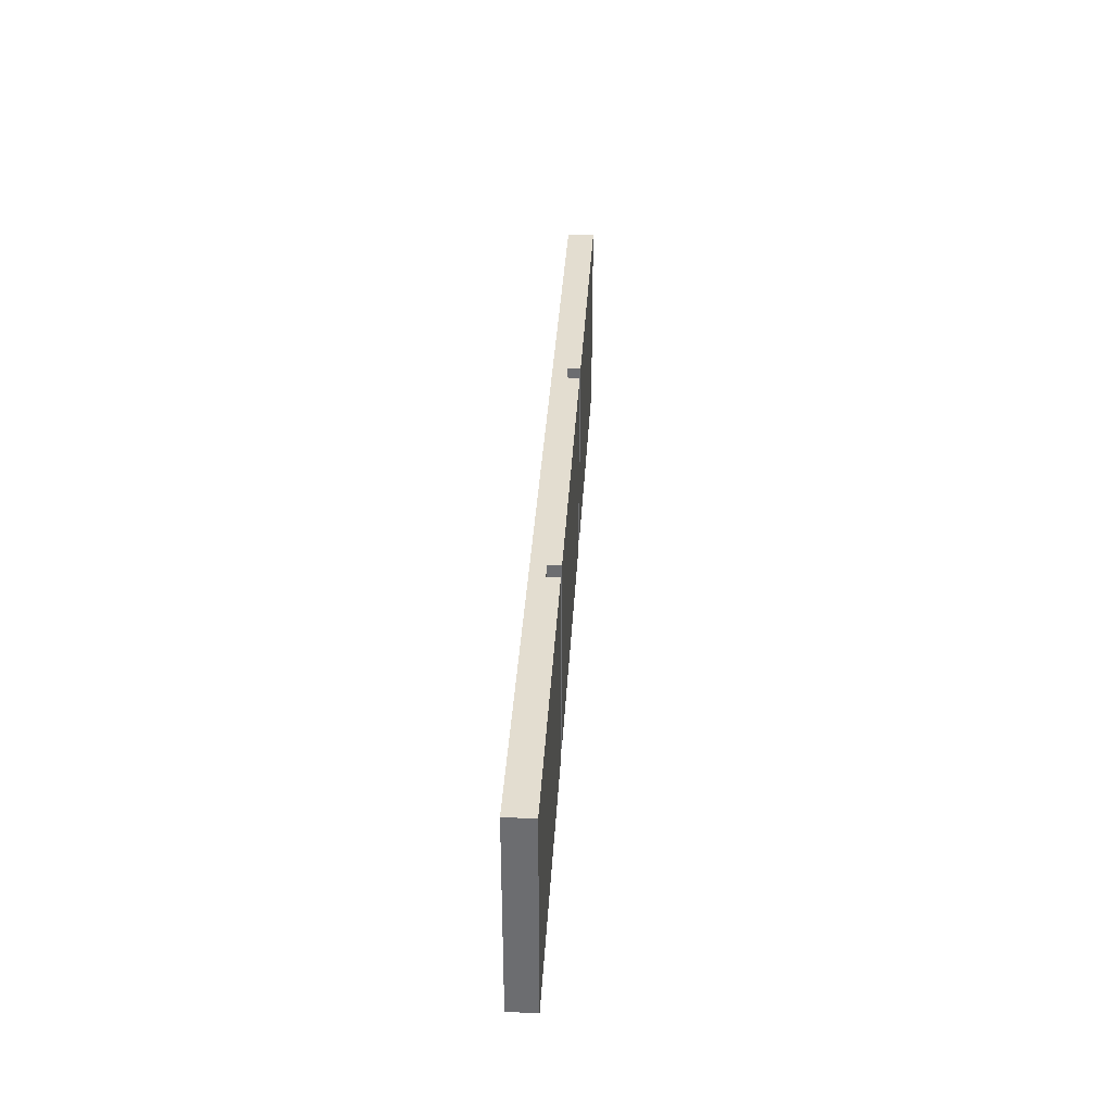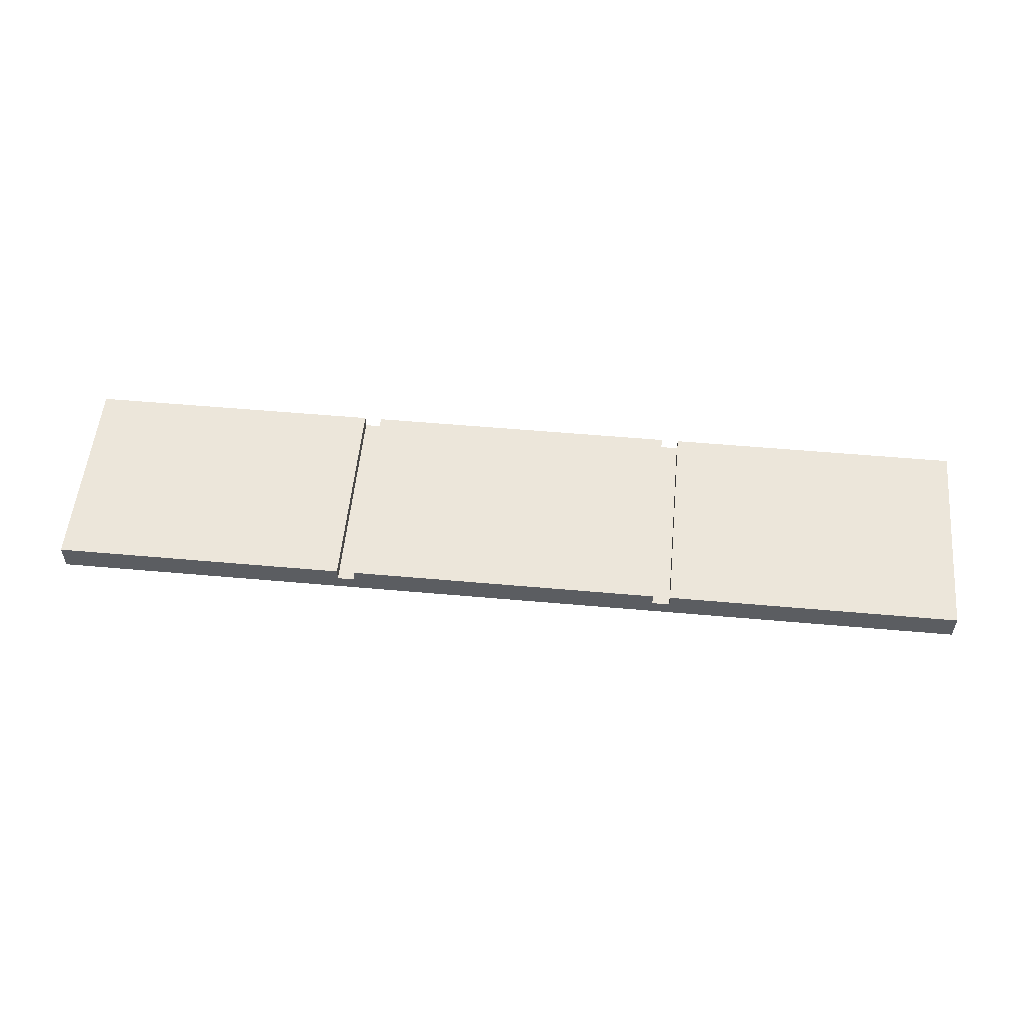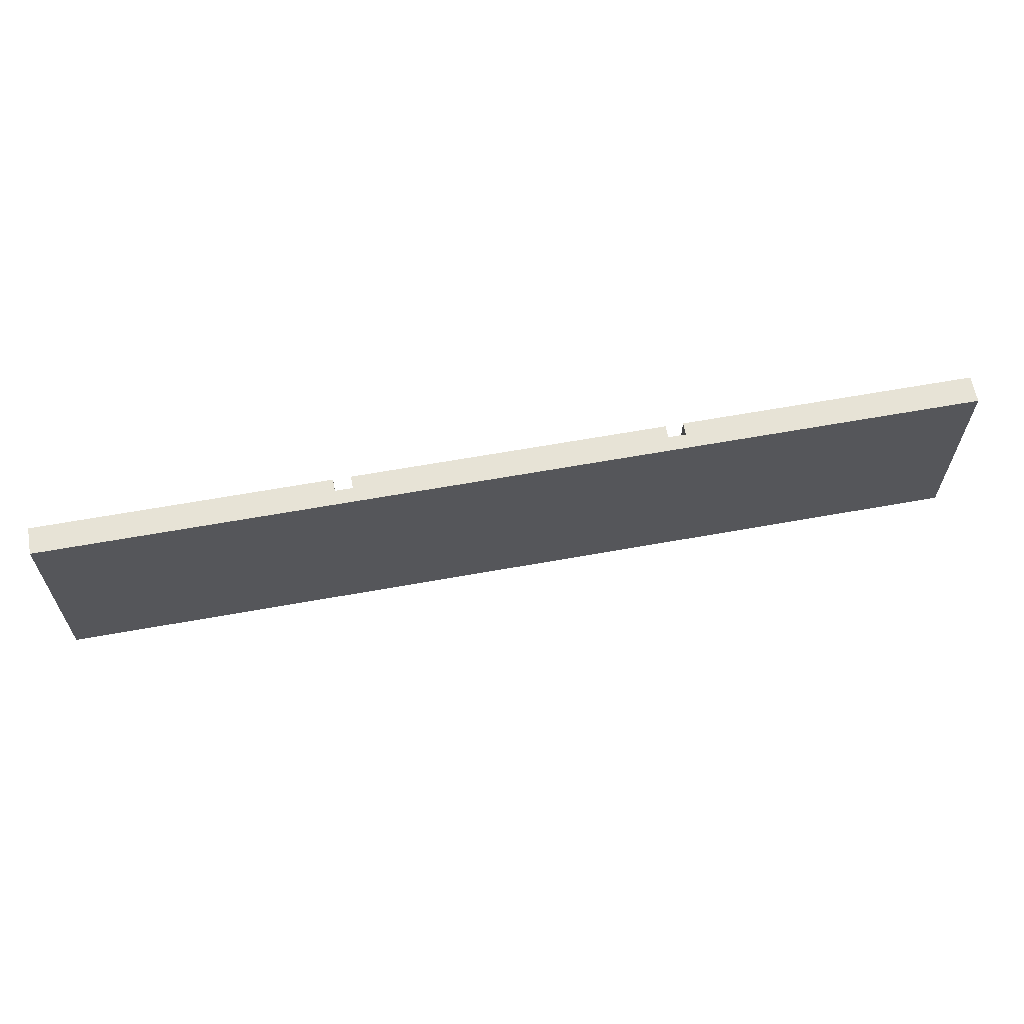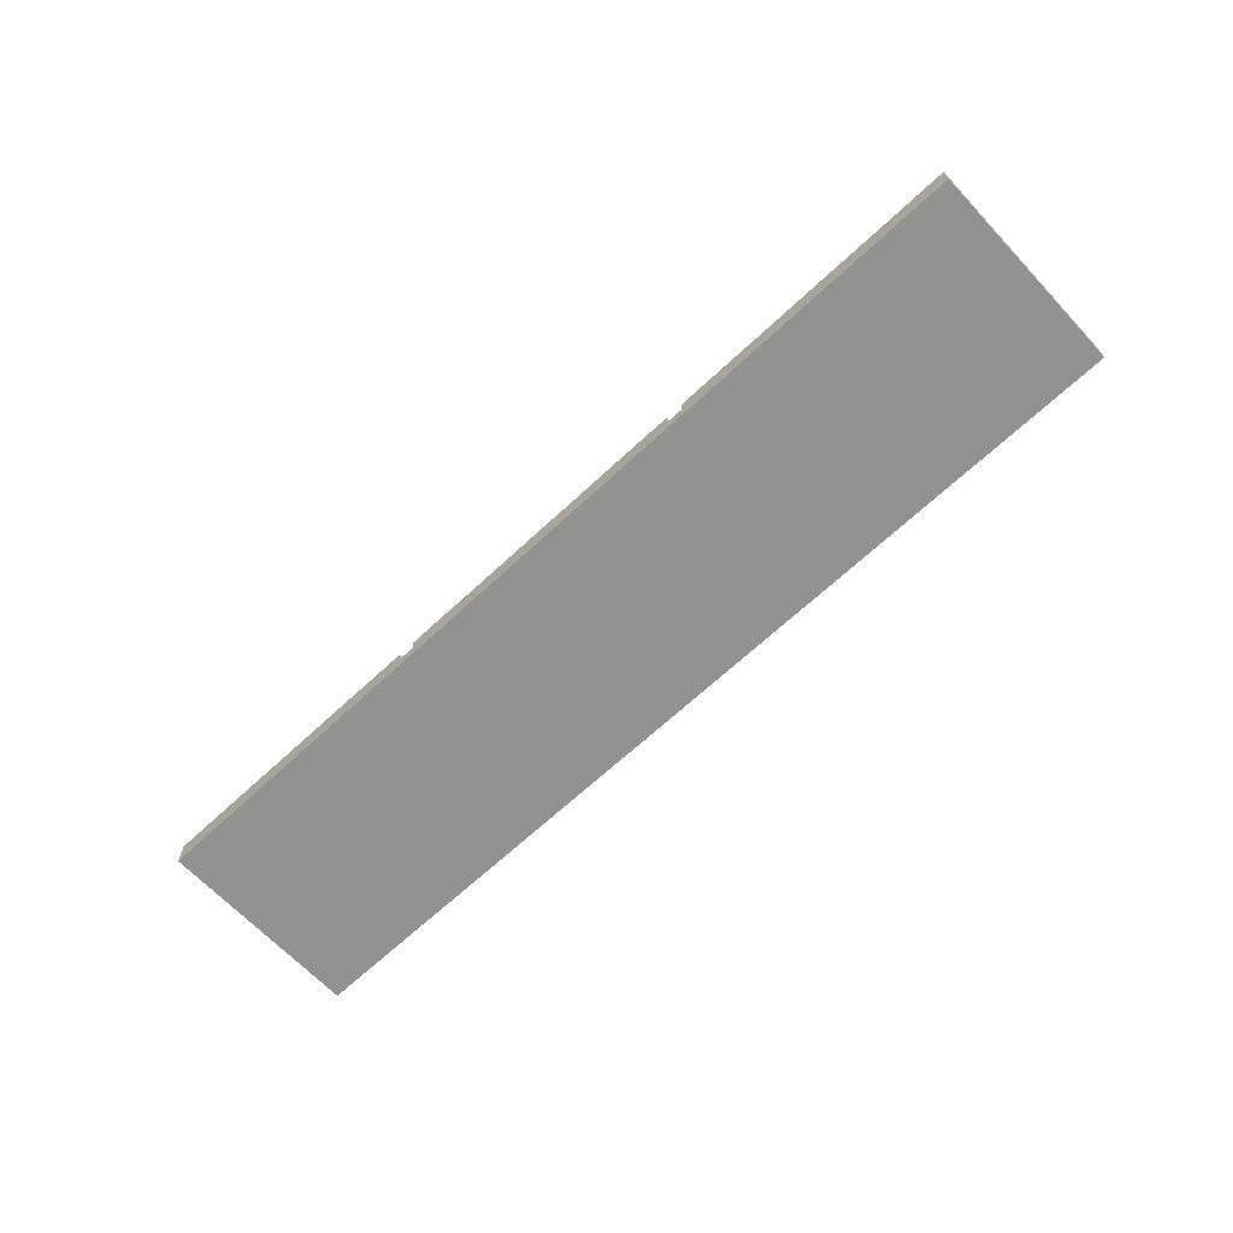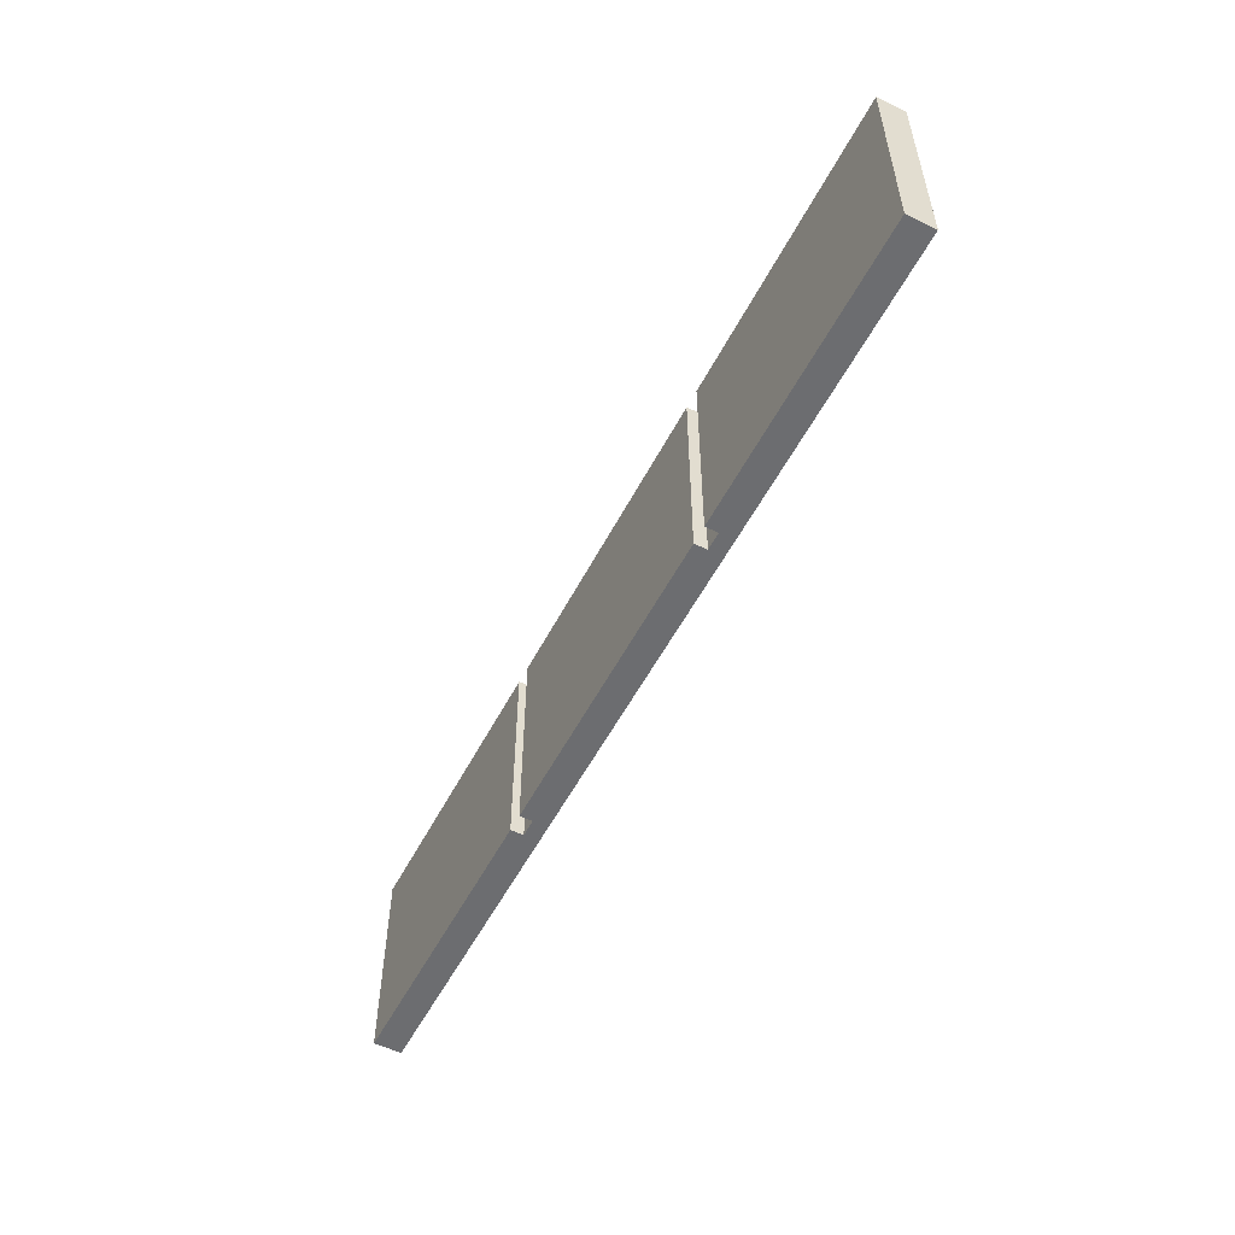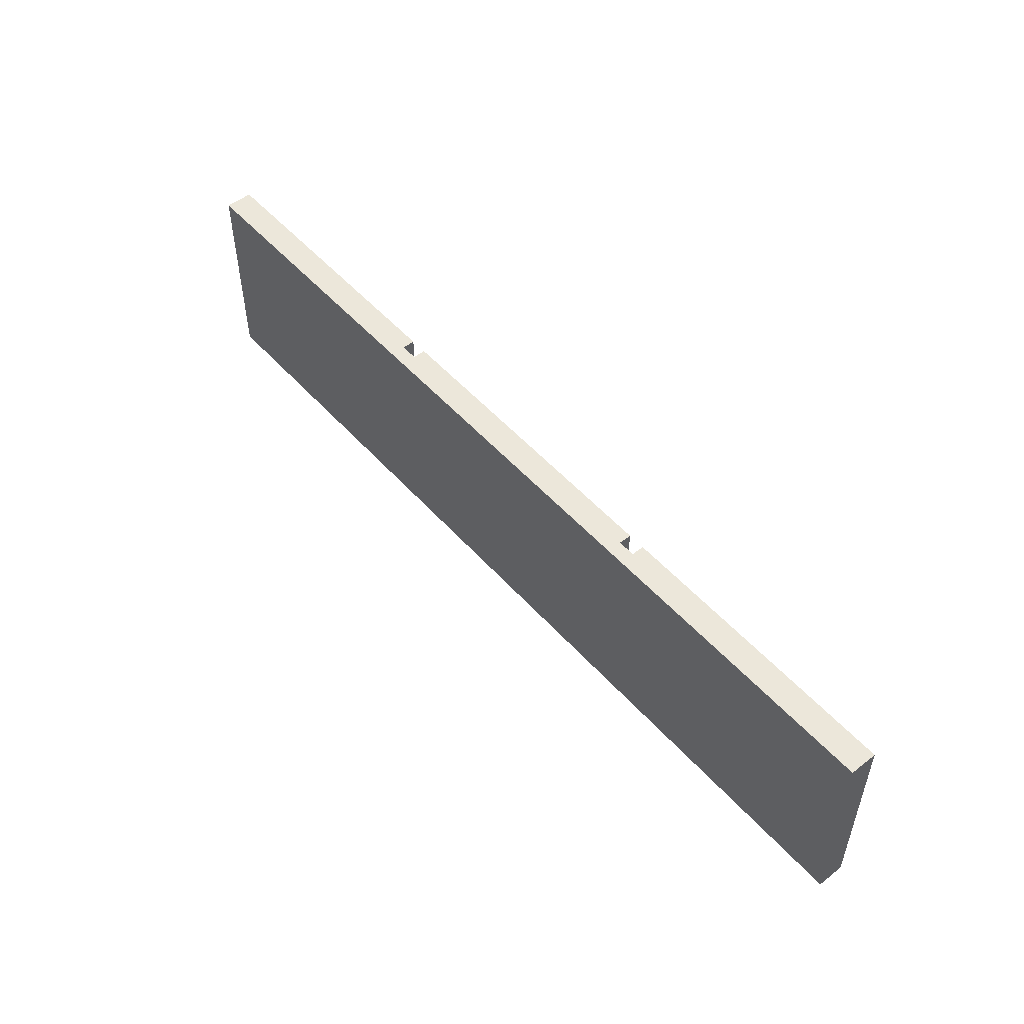
<metadata>
{"format":"obj","ext":"obj","renderer":"f3d","projection":"perspective","resolution":1024,"background":"white","views":[{"elev":35.6,"azim":93.3,"up":"+Z"},{"elev":54.3,"azim":-174.6,"up":"+Y"},{"elev":62.7,"azim":-10.4,"up":"+Z"},{"elev":-66.2,"azim":-136.8,"up":"+Y"},{"elev":-54.0,"azim":-117.0,"up":"+Z"},{"elev":51.5,"azim":49.9,"up":"+Z"}]}
</metadata>
<code>
v 14.38 1.27 -9.525
v 14.38 1.27 0
v 28.8 1.27 0
v 28.8 1.27 -9.525
v 14.38 0.6858 -9.525
v 14.38 1.27 -9.525
v 28.8 1.27 -9.525
v 28.8 0.6858 -9.525
v 29.62 0.6858 -9.525
v 29.62 1.27 -9.525
v 43.18 1.27 -9.525
v 43.18 0 -9.525
v 0 0 -9.525
v 0 1.27 -9.525
v 13.56 1.27 -9.525
v 13.56 0.6858 -9.525
v 29.62 1.27 0
v 29.62 1.27 -9.525
v 29.62 0.6858 -9.525
v 29.62 0.6858 0
v 28.8 1.27 -9.525
v 28.8 1.27 0
v 28.8 0.6858 0
v 28.8 0.6858 -9.525
v 43.18 0 0
v 43.18 0 -9.525
v 43.18 1.27 -9.525
v 43.18 1.27 0
v 0 0 -9.525
v 0 0 0
v 0 1.27 0
v 0 1.27 -9.525
v 29.62 1.27 -9.525
v 29.62 1.27 0
v 43.18 1.27 0
v 43.18 1.27 -9.525
v 13.56 1.27 -9.525
v 13.56 1.27 0
v 13.56 0.6858 0
v 13.56 0.6858 -9.525
v 13.56 0.6858 0
v 14.38 0.6858 0
v 14.38 0.6858 -9.525
v 13.56 0.6858 -9.525
v 13.56 1.27 0
v 13.56 1.27 -9.525
v 0 1.27 -9.525
v 0 1.27 0
v 28.8 0.6858 0
v 29.62 0.6858 0
v 29.62 0.6858 -9.525
v 28.8 0.6858 -9.525
v 0 0 0
v 0 0 -9.525
v 43.18 0 -9.525
v 43.18 0 0
v 14.38 1.27 0
v 14.38 0.6858 0
v 13.56 0.6858 0
v 13.56 1.27 0
v 0 1.27 0
v 0 0 0
v 43.18 0 0
v 43.18 1.27 0
v 29.62 1.27 0
v 29.62 0.6858 0
v 28.8 0.6858 0
v 28.8 1.27 0
v 14.38 1.27 0
v 14.38 1.27 -9.525
v 14.38 0.6858 -9.525
v 14.38 0.6858 0
f 1 2 4
f 4 2 3
f 6 7 5
f 5 7 8
f 5 8 13
f 13 8 12
f 12 8 9
f 12 9 11
f 11 9 10
f 5 13 16
f 16 13 14
f 16 14 15
f 17 18 20
f 20 18 19
f 21 22 24
f 24 22 23
f 25 26 28
f 28 26 27
f 29 30 32
f 32 30 31
f 33 34 36
f 36 34 35
f 37 38 40
f 40 38 39
f 42 43 41
f 41 43 44
f 45 46 48
f 48 46 47
f 50 51 49
f 49 51 52
f 54 55 53
f 53 55 56
f 68 57 67
f 67 57 58
f 67 58 63
f 63 58 62
f 62 58 59
f 62 59 61
f 61 59 60
f 67 63 66
f 66 63 64
f 66 64 65
f 69 70 72
f 72 70 71

</code>
